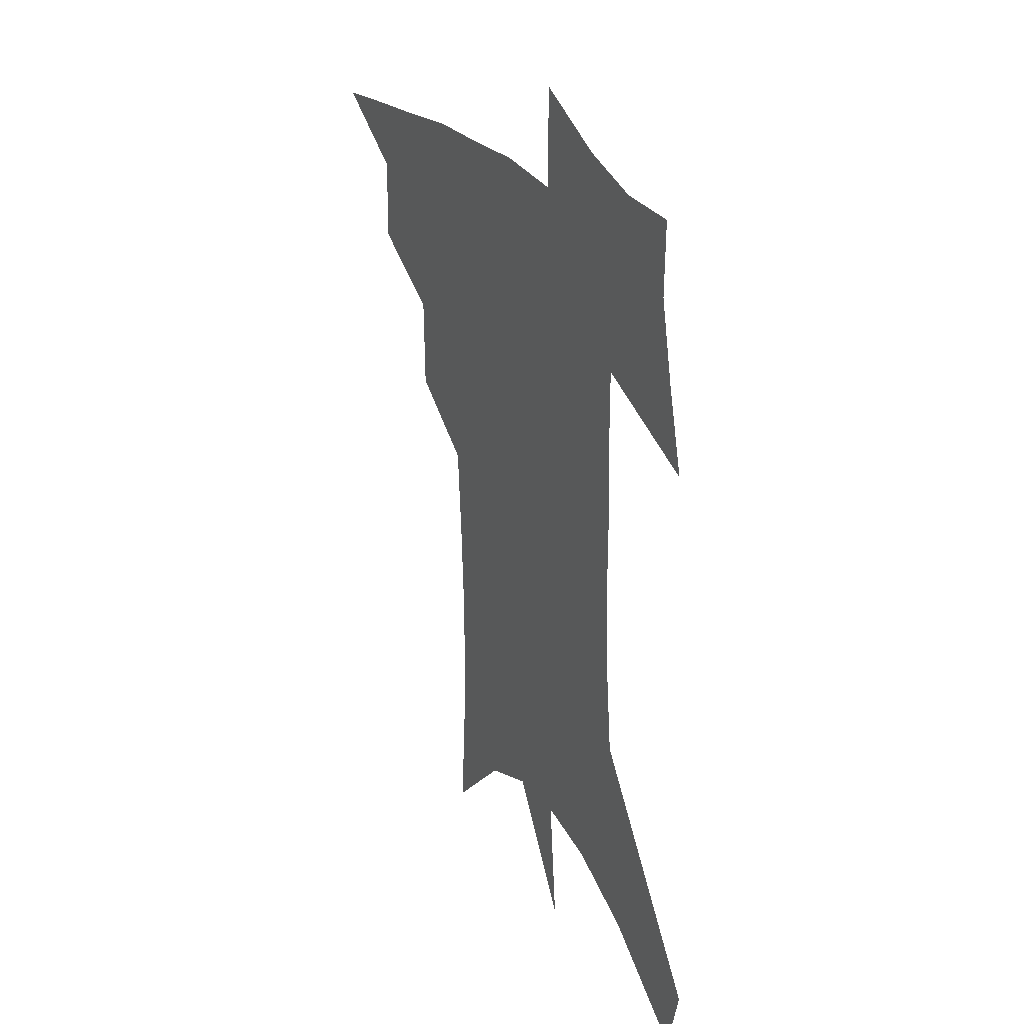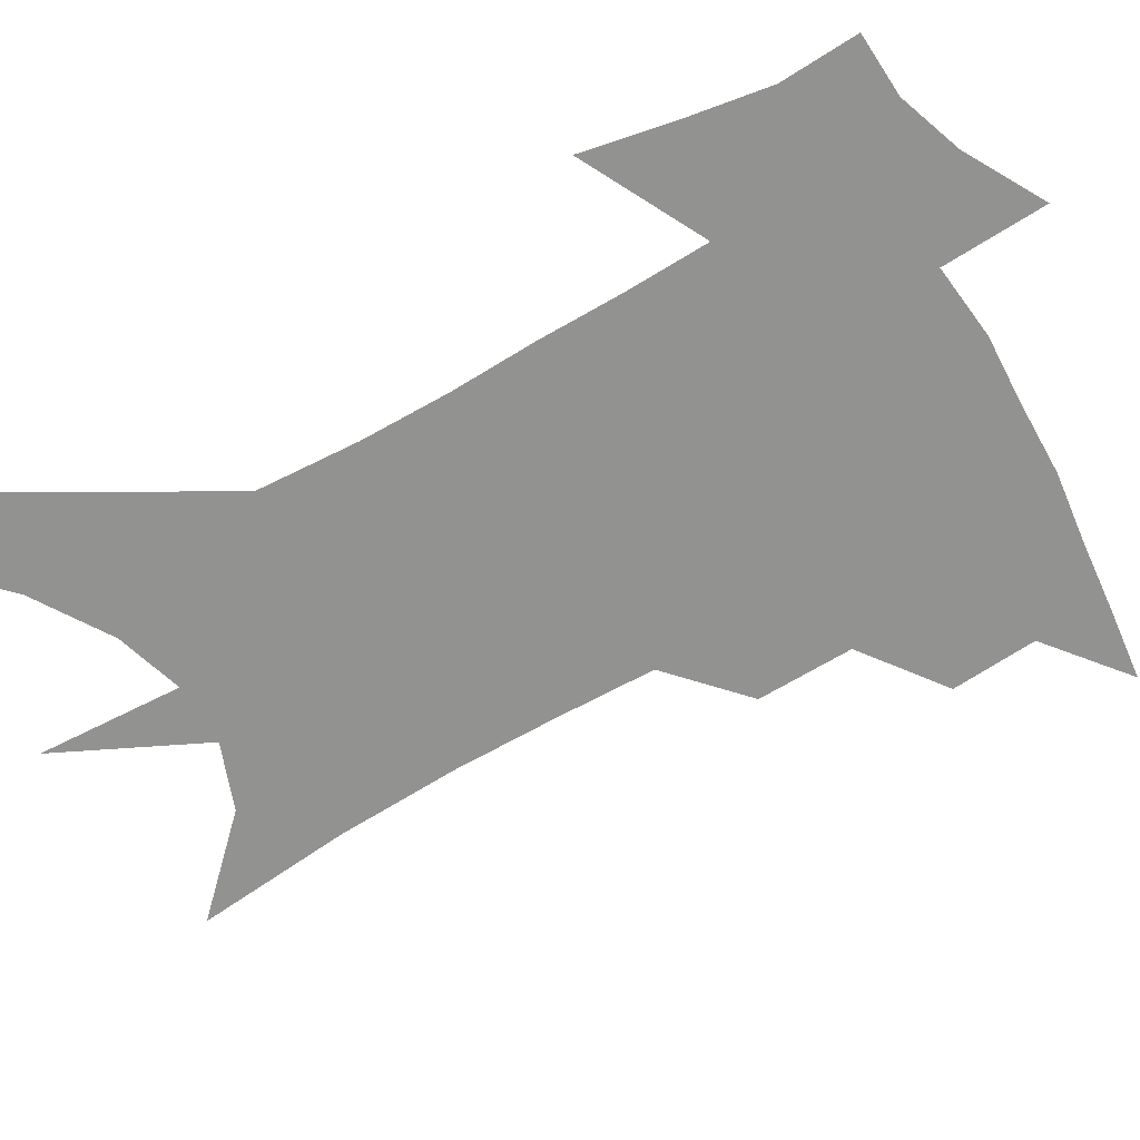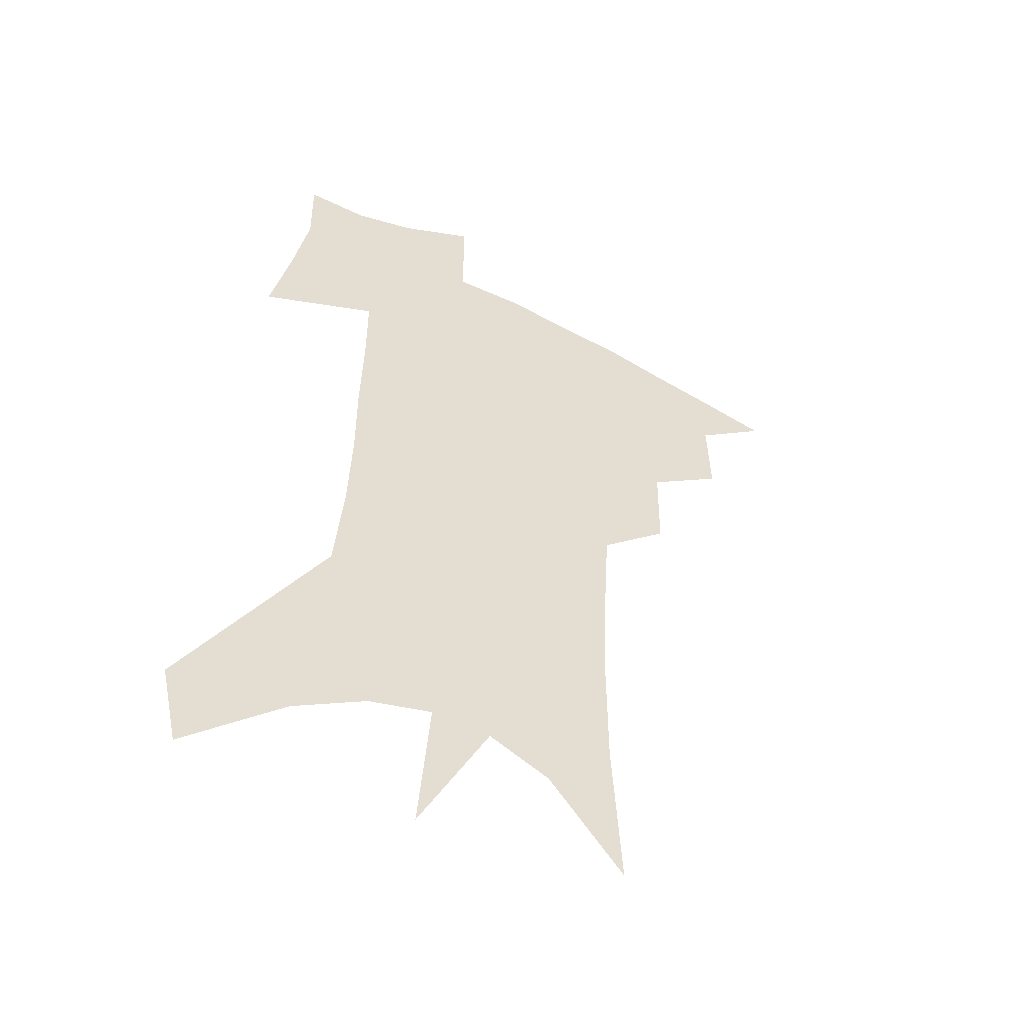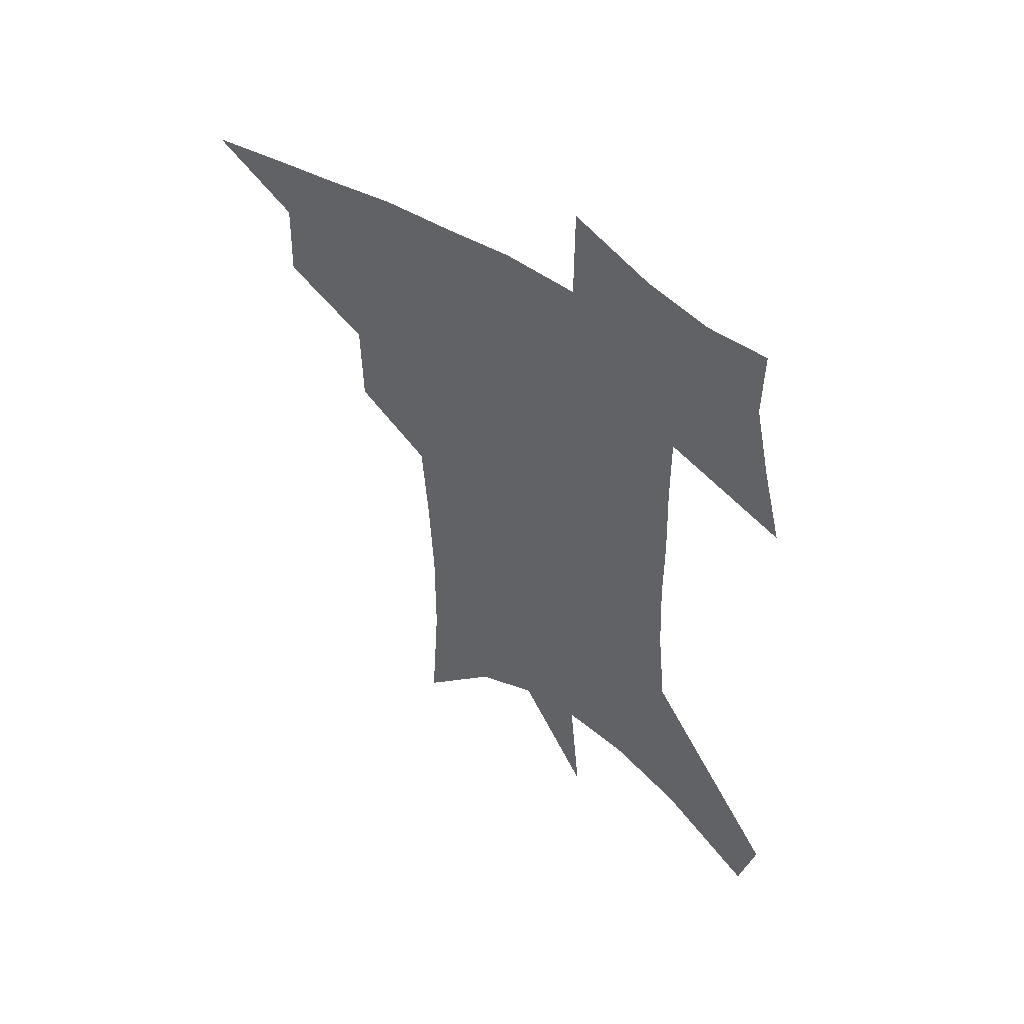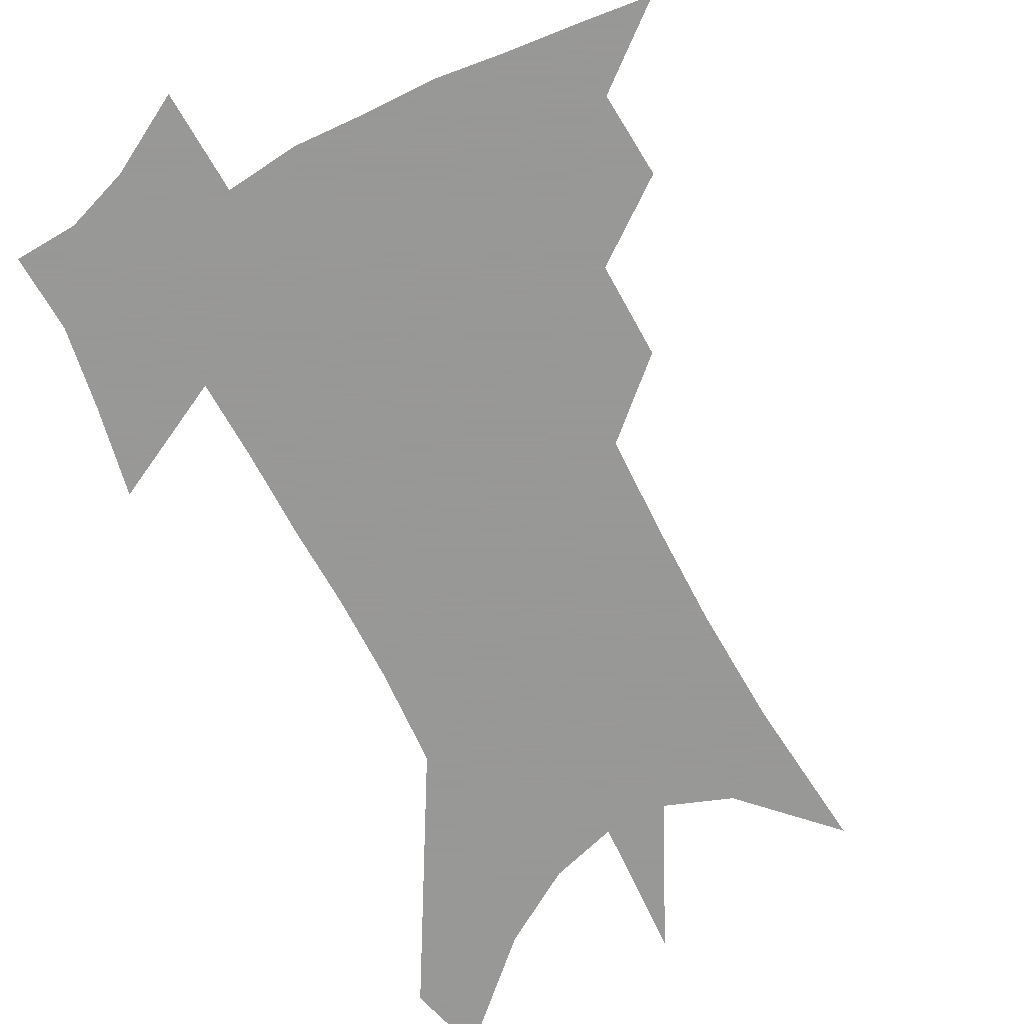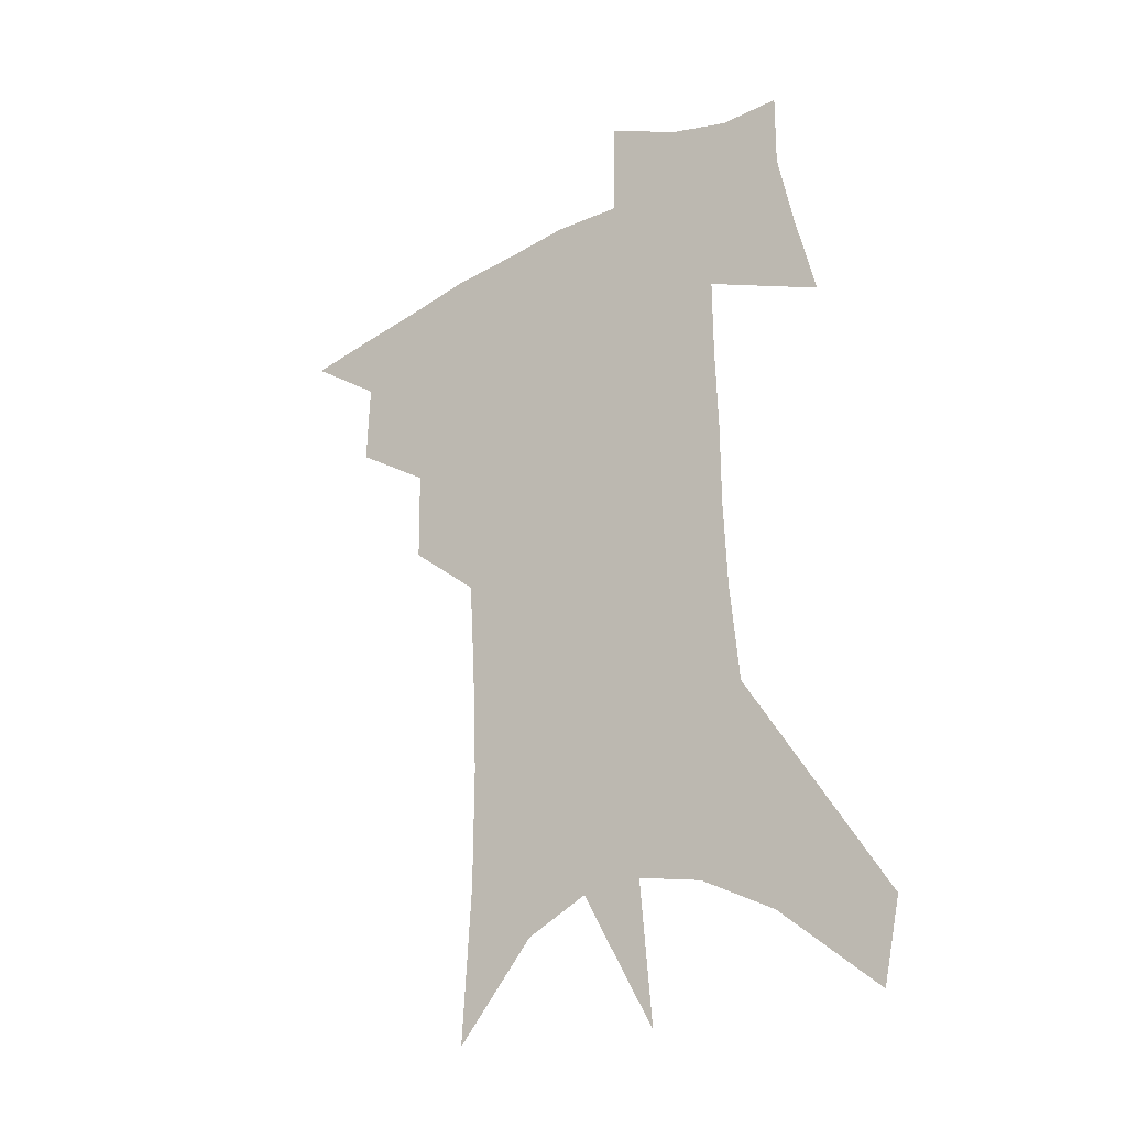
<metadata>
{"format":"obj","ext":"obj","renderer":"f3d","projection":"perspective","resolution":1024,"background":"white","views":[{"elev":30.8,"azim":59.5,"up":"+Y"},{"elev":-66.3,"azim":122.1,"up":"+Z"},{"elev":-50.5,"azim":151.2,"up":"+Y"},{"elev":54.2,"azim":34.0,"up":"+Y"},{"elev":-68.4,"azim":-150.4,"up":"+Z"},{"elev":-28.3,"azim":38.3,"up":"+Y"}]}
</metadata>
<code>
v 474.1 436.1 0
v 501.6 384.6 0
v 502.6 414.8 0
v 499 439.9 0
v 531.3 330.5 0
v 530.8 364.4 0
v 529.8 393.1 0
v 528.2 418.8 0
v 524.6 443.4 0
v 557.6 135.1 0
v 561.1 190.9 0
v 561.3 234.7 0
v 559.8 272.5 0
v 557.7 308 0
v 556.8 342.9 0
v 555.8 372 0
v 554.7 397.8 0
v 552.7 421.9 0
v 549.2 447.4 0
v 586.6 166.9 0
v 585.7 210.4 0
v 584.2 249.7 0
v 582.5 285.9 0
v 580.5 317.6 0
v 579.5 348.3 0
v 578.7 375.1 0
v 578.5 401.1 0
v 576.7 424.3 0
v 574.9 448.7 0
v 609.8 176.5 0
v 607.5 216.1 0
v 605.4 250.3 0
v 603.4 291 0
v 601.9 319.9 0
v 601.4 351.2 0
v 601 377.4 0
v 601.2 402.4 0
v 601.2 425.4 0
v 599.3 450.7 0
v 636.8 125.6 0
v 632.4 177.1 0
v 629.1 219.1 0
v 626.5 255.7 0
v 624.4 291.1 0
v 623.1 323.4 0
v 622.9 350.6 0
v 622.6 379.1 0
v 623.4 402.3 0
v 624.3 425.5 0
v 625.7 448.7 0
v 625.9 485.6 0
v 656.6 170.7 0
v 651.9 213.9 0
v 648.2 252.1 0
v 646.7 284.7 0
v 645.8 315.6 0
v 645.6 344.5 0
v 644.7 374.8 0
v 645.2 400.7 0
v 646.4 423.9 0
v 649 446.2 0
v 654.1 471 0
v 684.4 154.7 0
v 679.4 197.4 0
v 674.9 235.7 0
v 671.5 272.2 0
v 670.1 304.5 0
v 670 334.3 0
v 669 365.9 0
v 668.8 395.1 0
v 667.9 420.9 0
v 670.2 442.8 0
v 676.9 464 0
v 721.6 121.6 0
v 728 149.9 0
v 712.7 374.5 0
v 705.1 406.5 0
v 699.1 435.9 0
v 699.3 463.5 0
f 3 4 1
f 6 7 2
f 2 7 3
f 7 8 3
f 3 8 4
f 8 9 4
f 14 15 5
f 5 15 6
f 15 16 6
f 6 16 7
f 16 17 7
f 7 17 8
f 17 18 8
f 8 18 9
f 18 19 9
f 10 20 11
f 20 21 11
f 11 21 12
f 21 22 12
f 12 22 13
f 22 23 13
f 13 23 14
f 23 24 14
f 14 24 15
f 24 25 15
f 15 25 16
f 25 26 16
f 16 26 17
f 26 27 17
f 17 27 18
f 27 28 18
f 18 28 19
f 28 29 19
f 20 30 21
f 30 31 21
f 21 31 22
f 31 32 22
f 22 32 23
f 32 33 23
f 23 33 24
f 33 34 24
f 24 34 25
f 34 35 25
f 25 35 26
f 35 36 26
f 26 36 27
f 36 37 27
f 27 37 28
f 37 38 28
f 28 38 29
f 38 39 29
f 40 41 30
f 30 41 31
f 41 42 31
f 31 42 32
f 42 43 32
f 32 43 33
f 43 44 33
f 33 44 34
f 44 45 34
f 34 45 35
f 45 46 35
f 35 46 36
f 46 47 36
f 36 47 37
f 47 48 37
f 37 48 38
f 48 49 38
f 38 49 39
f 49 50 39
f 41 52 42
f 52 53 42
f 42 53 43
f 53 54 43
f 43 54 44
f 54 55 44
f 44 55 45
f 55 56 45
f 45 56 46
f 56 57 46
f 46 57 47
f 57 58 47
f 47 58 48
f 58 59 48
f 48 59 49
f 59 60 49
f 49 60 50
f 60 61 50
f 50 61 51
f 61 62 51
f 52 63 53
f 63 64 53
f 53 64 54
f 64 65 54
f 54 65 55
f 65 66 55
f 55 66 56
f 66 67 56
f 56 67 57
f 67 68 57
f 57 68 58
f 68 69 58
f 58 69 59
f 69 70 59
f 59 70 60
f 70 71 60
f 60 71 61
f 71 72 61
f 61 72 62
f 72 73 62
f 63 74 64
f 74 75 64
f 64 75 65
f 70 76 71
f 76 77 71
f 71 77 72
f 77 78 72
f 72 78 73
f 78 79 73

</code>
